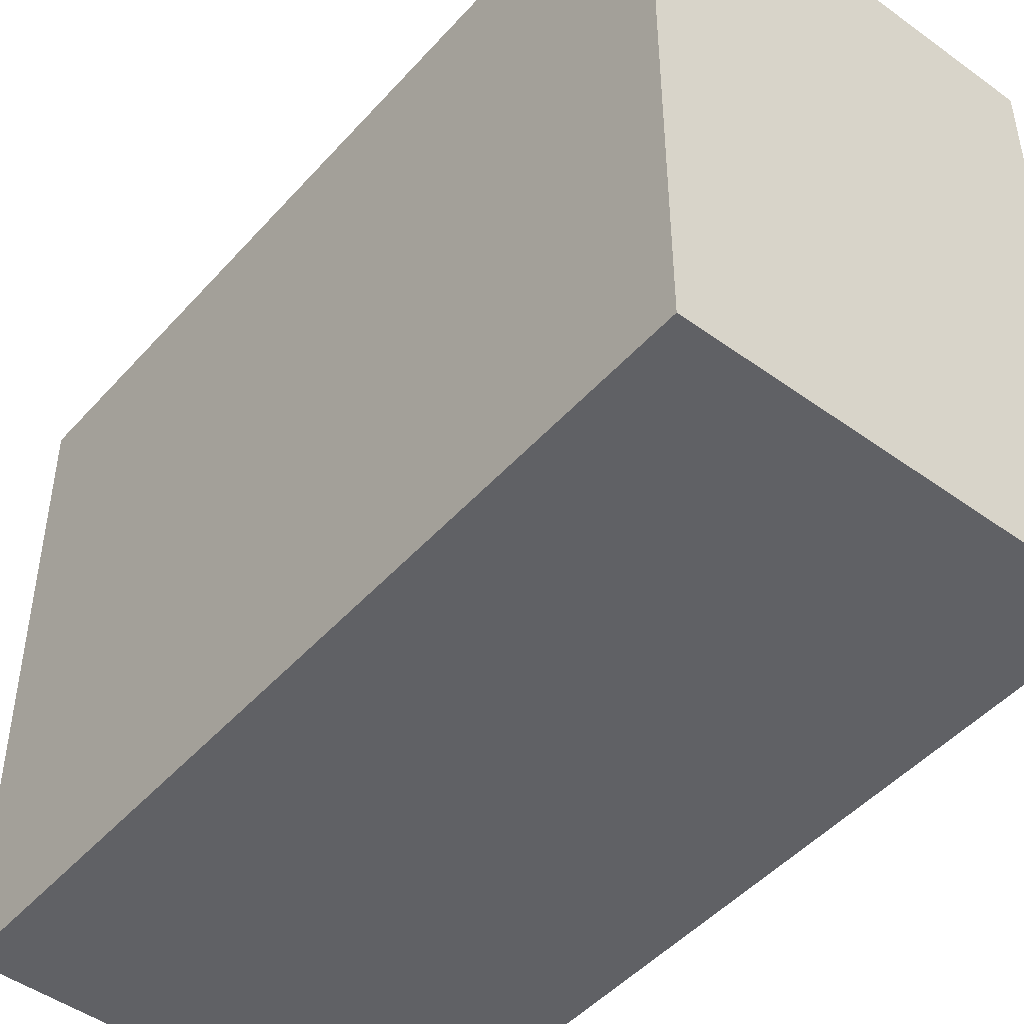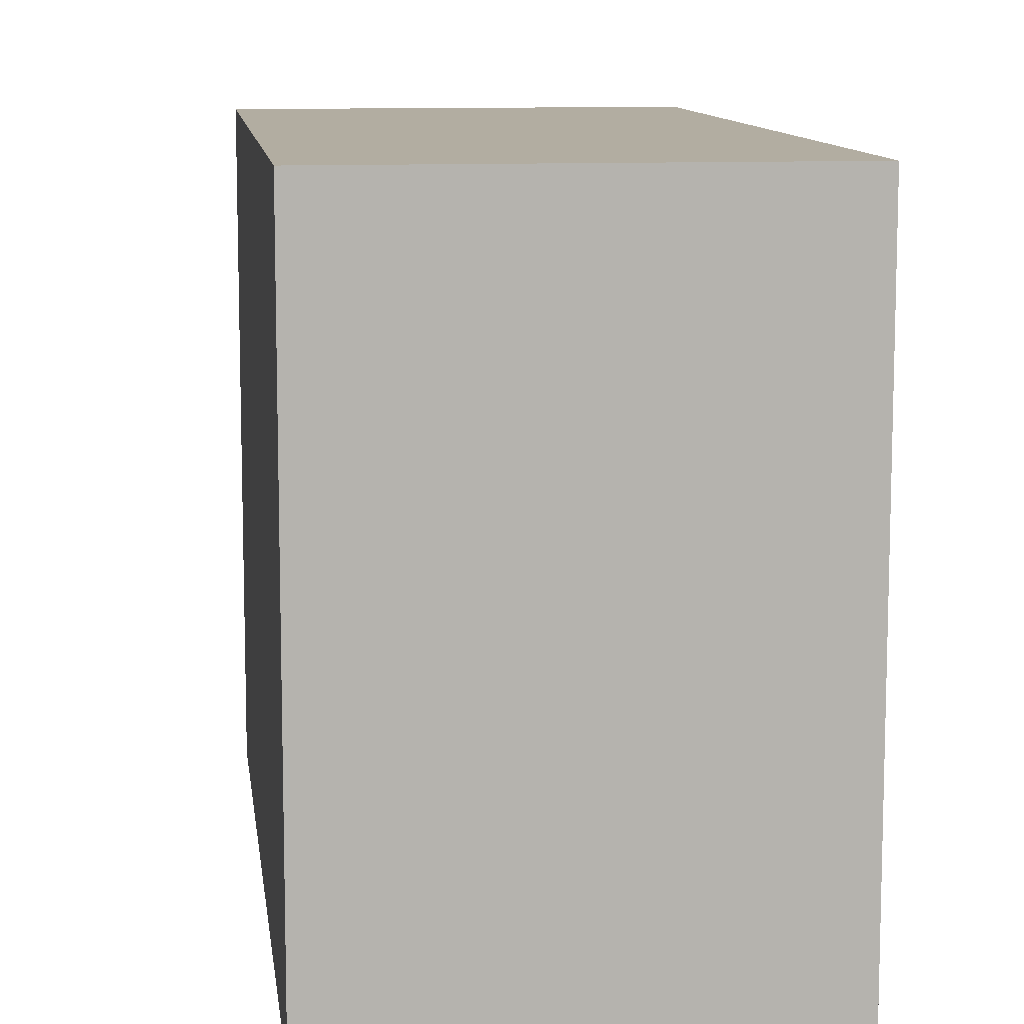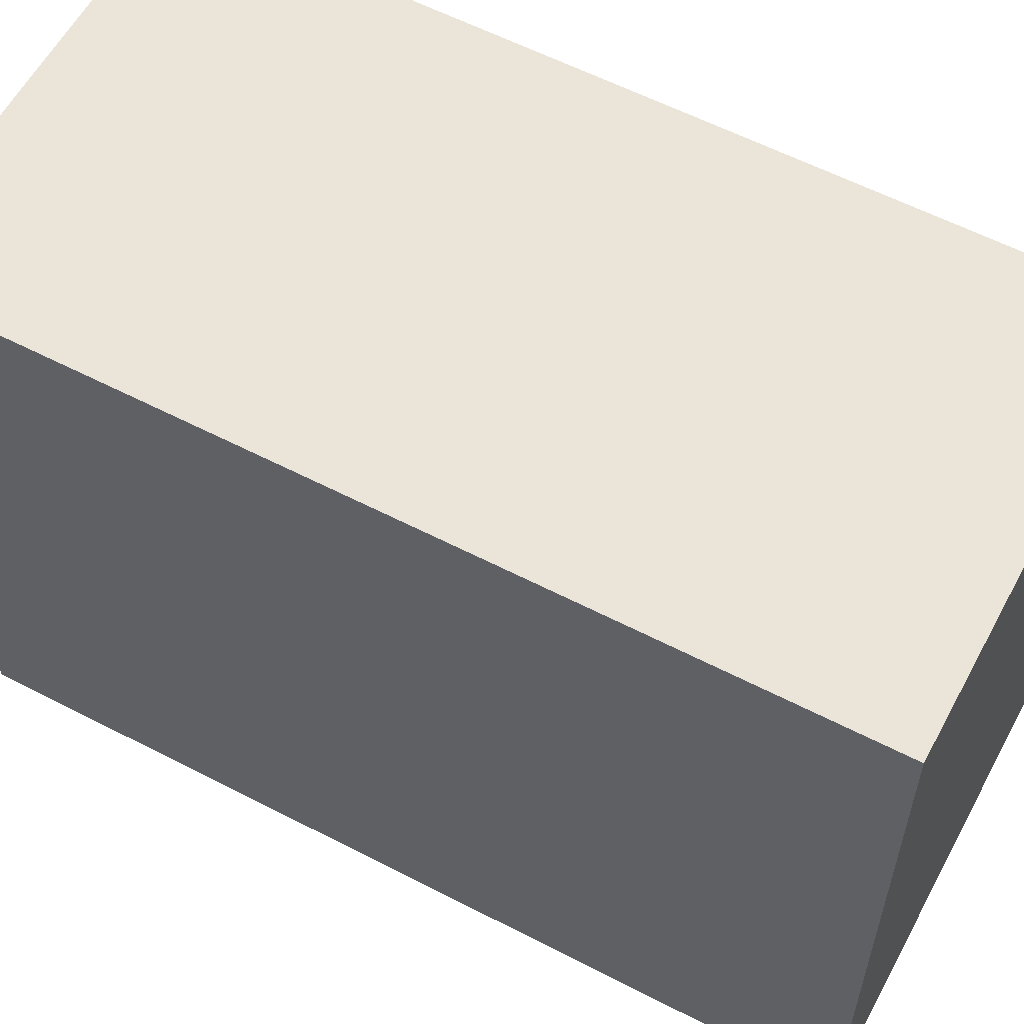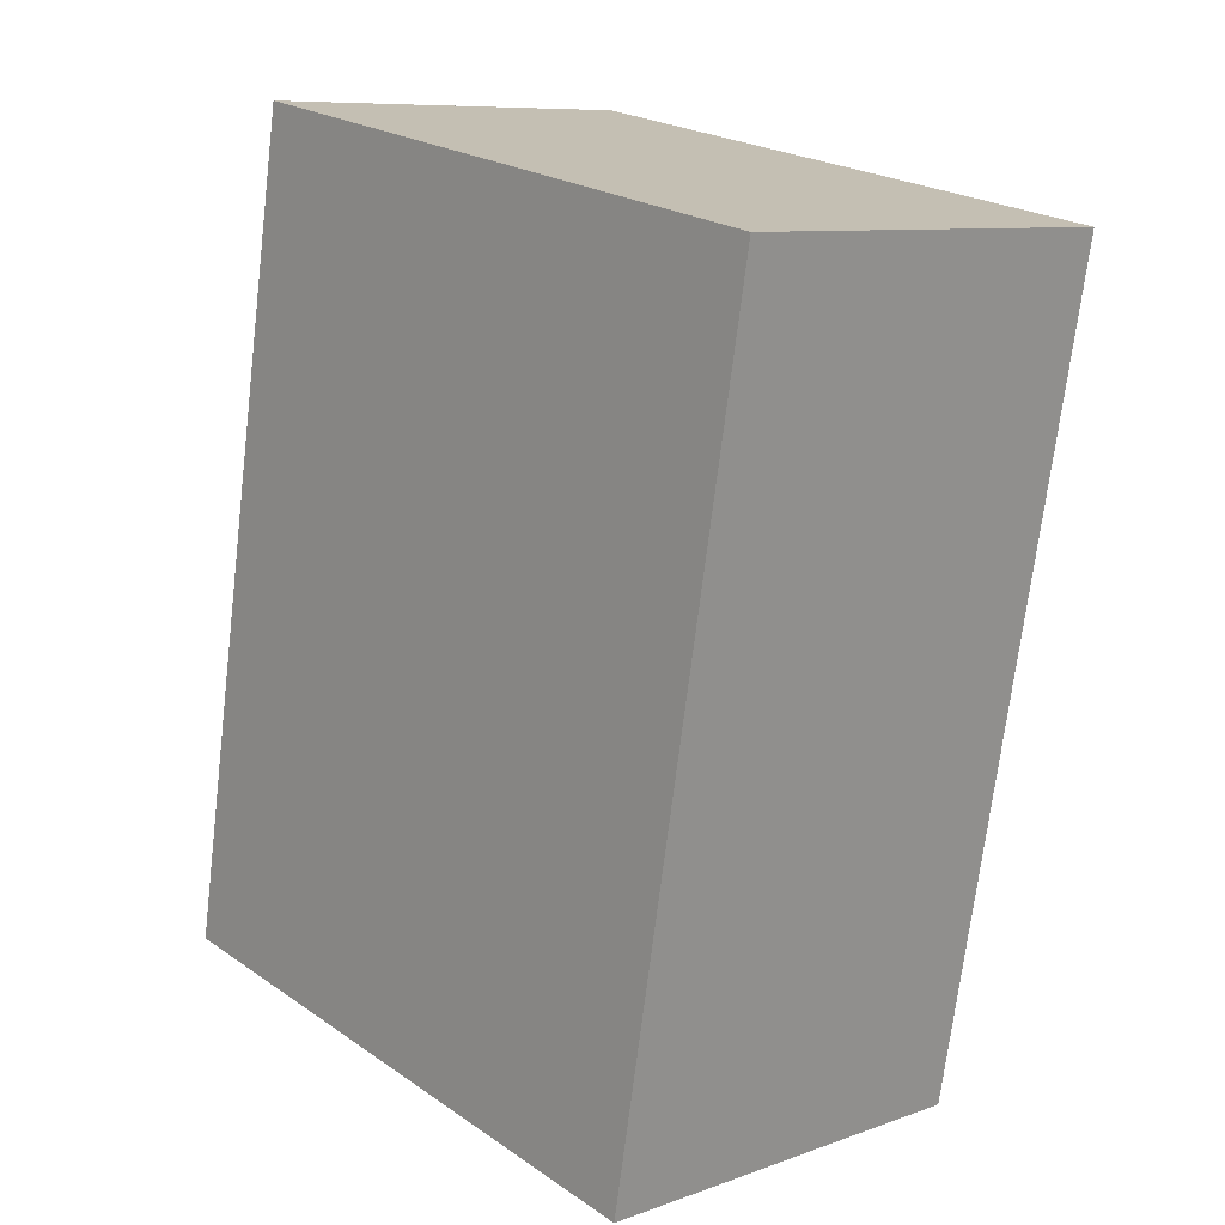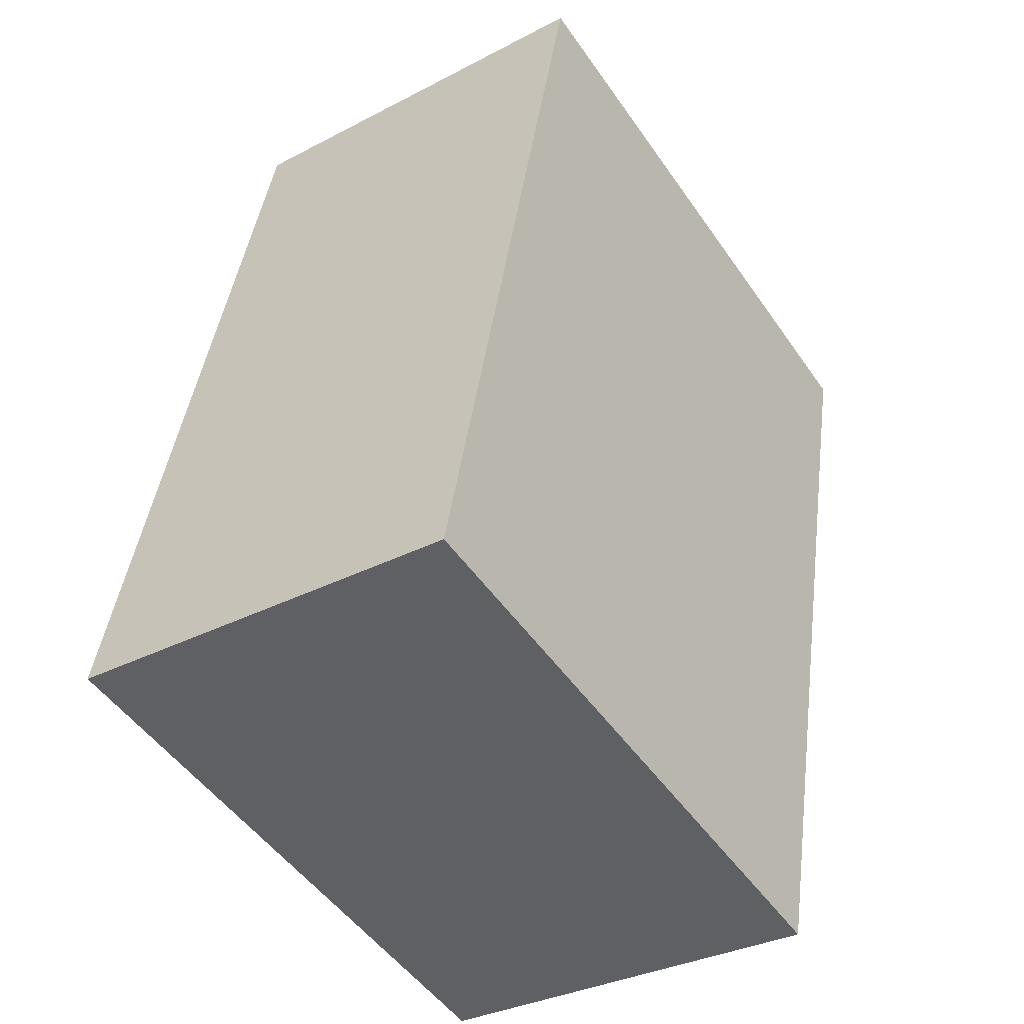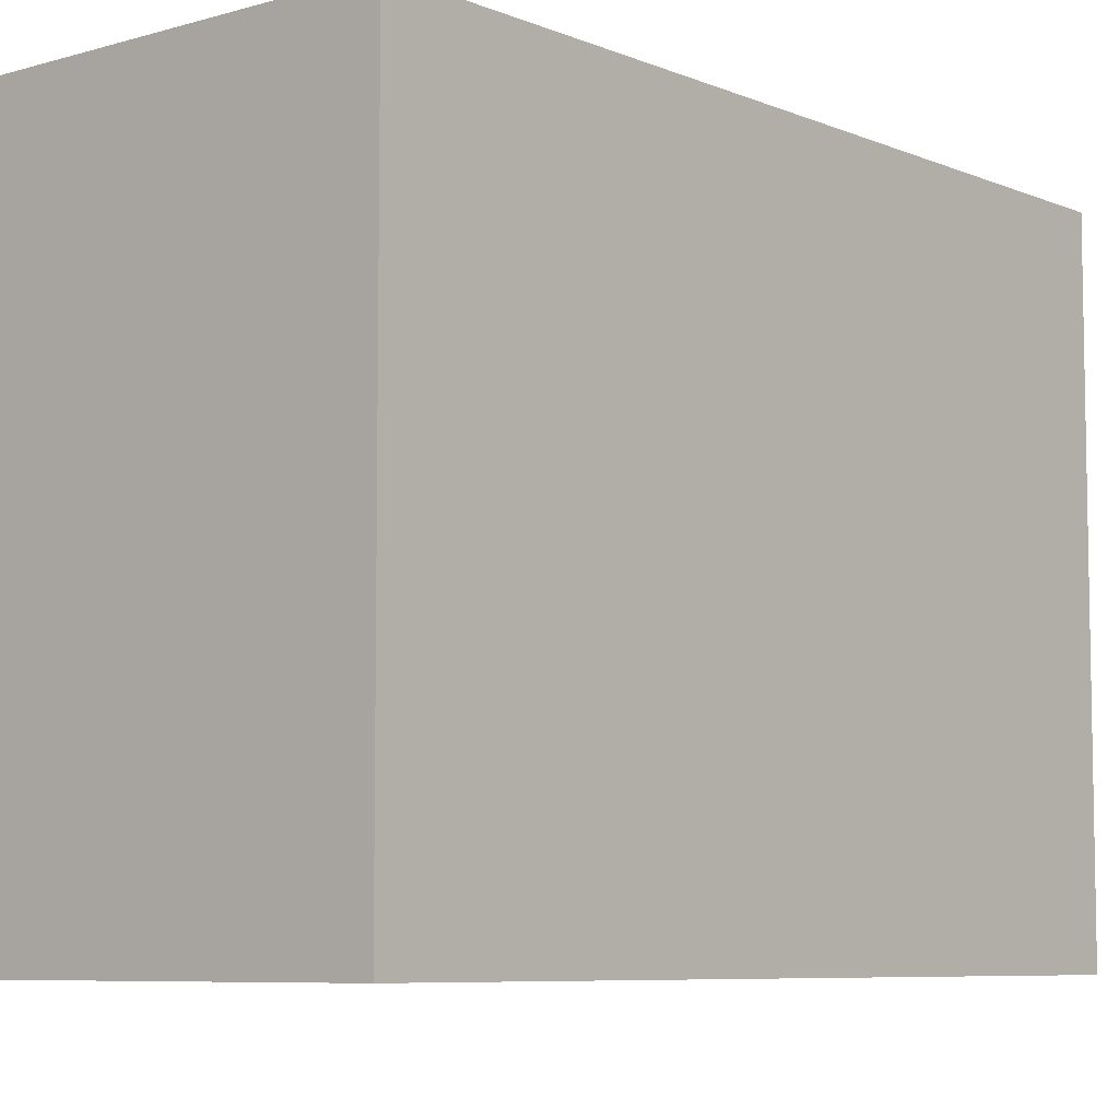
<metadata>
{"format":"obj","ext":"obj","renderer":"f3d","projection":"perspective","resolution":1024,"background":"white","views":[{"elev":-47.5,"azim":150.0,"up":"+Y"},{"elev":10.5,"azim":2.2,"up":"+Y"},{"elev":58.9,"azim":127.4,"up":"+Y"},{"elev":23.3,"azim":-41.5,"up":"+Z"},{"elev":-50.8,"azim":33.7,"up":"+Z"},{"elev":-7.1,"azim":-130.6,"up":"+Y"}]}
</metadata>
<code>
v  0.675 3.098 4.123
v  2.048 3.098 -0.335
v  0 3.098 1.897e-16
v  2.723 3.098 3.788
v  2.048 2.051e-17 -0.335
v  0 0 0
v  0.675 -2.525e-16 4.123
v  2.723 -2.319e-16 3.788
g defaultobject
f 1 2 3
f 2 1 4
f 5 3 2
f 3 5 6
f 6 1 3
f 1 6 7
f 7 4 1
f 4 7 8
f 8 2 4
f 2 8 5
f 5 7 6
f 7 5 8

</code>
